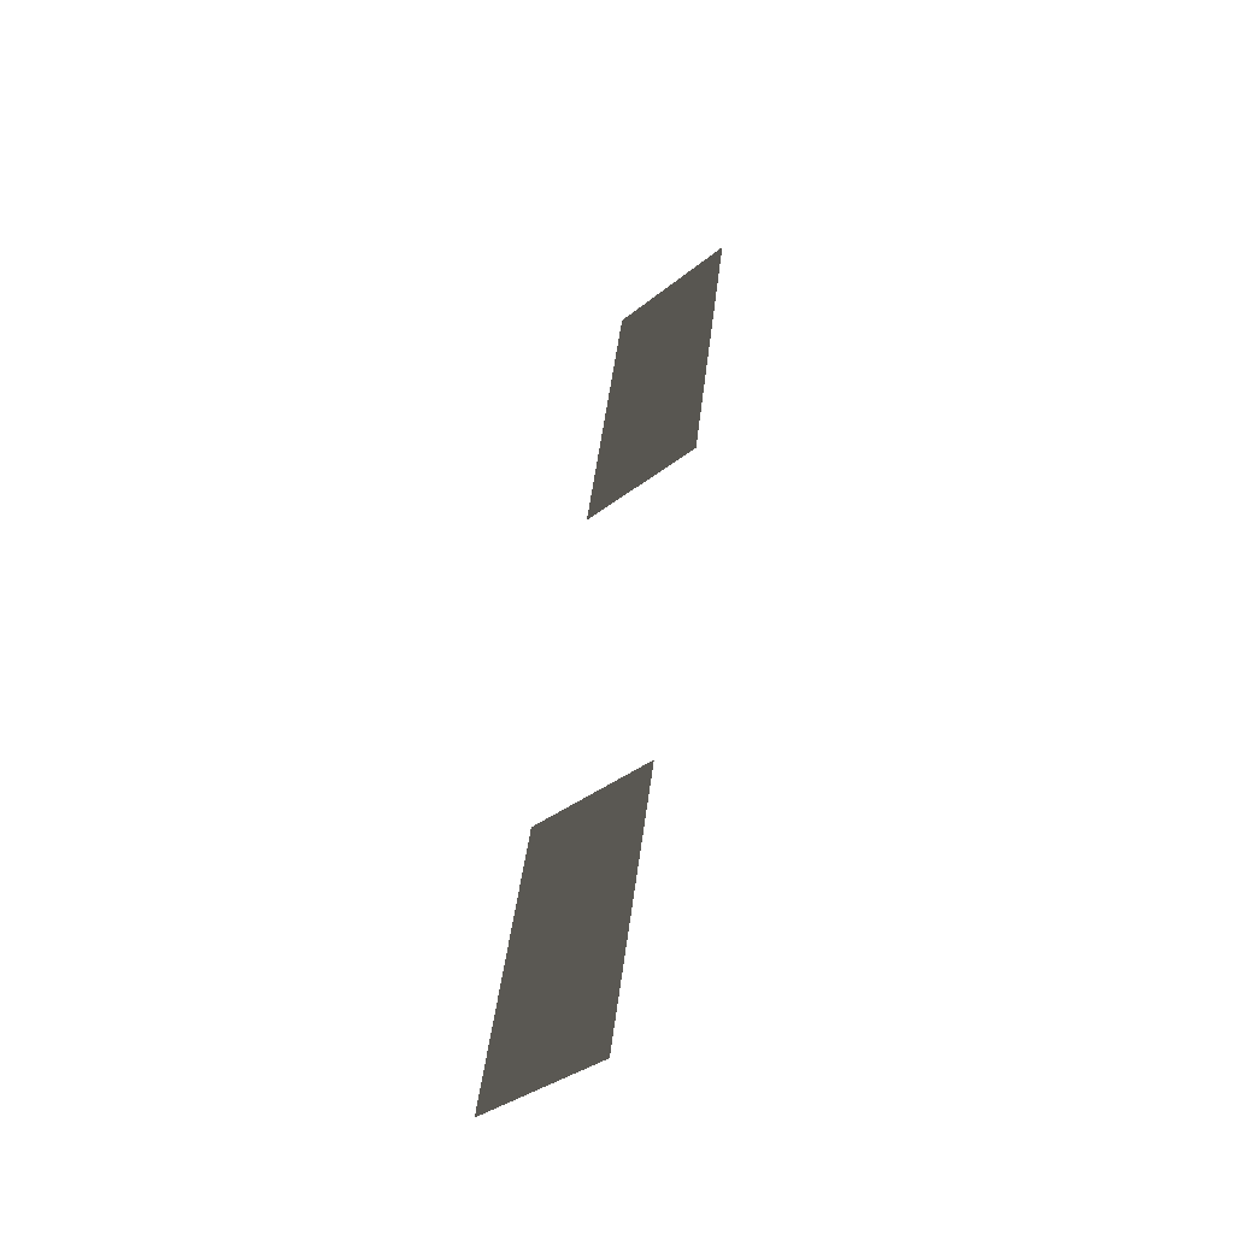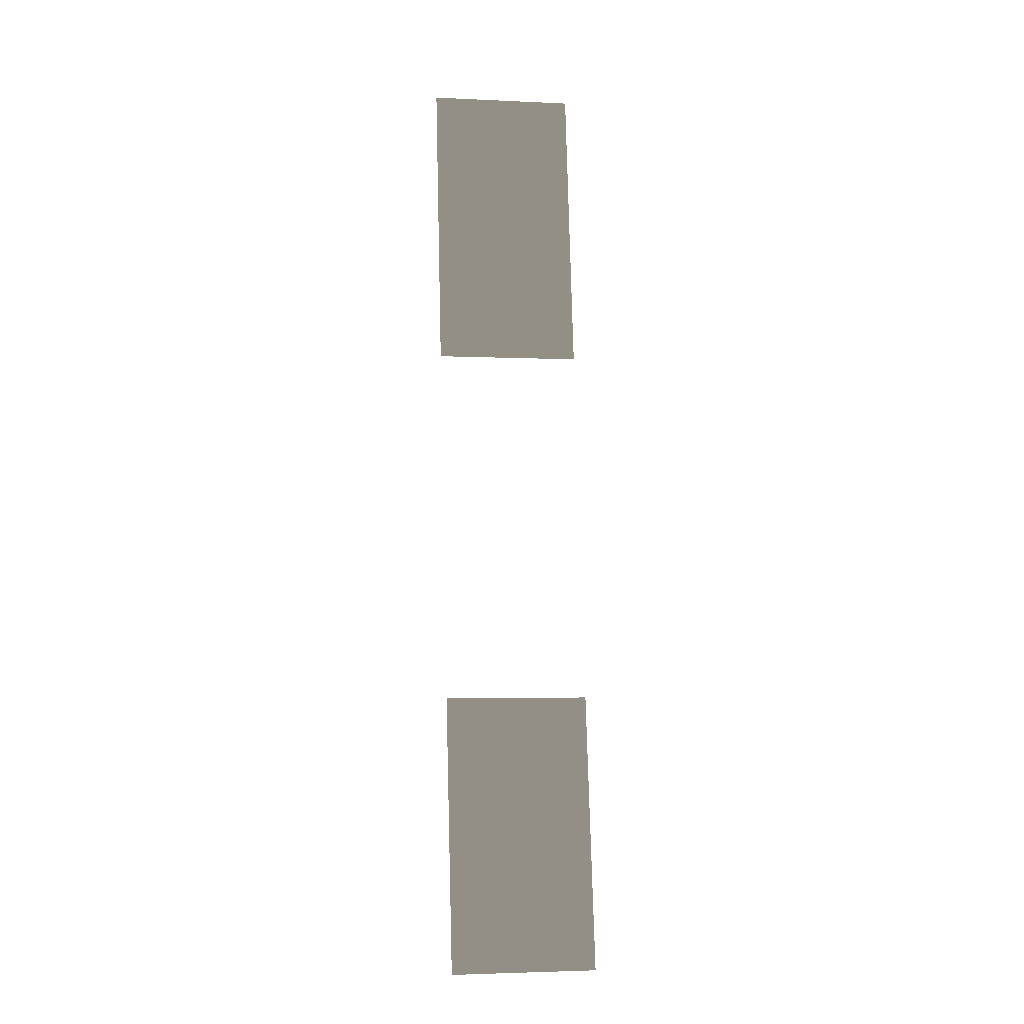
<metadata>
{"format":"obj","ext":"obj","renderer":"f3d","projection":"perspective","resolution":1024,"background":"white","views":[{"elev":-36.4,"azim":46.0,"up":"+Y"},{"elev":-3.4,"azim":-9.0,"up":"+Y"}]}
</metadata>
<code>
v 0.3334 3.368 0.4377
v 3.603e-06 3.368 0.4377
v -4.12e-06 4.727 0.2204
v 0.3334 4.727 0.2204
v 0.3334 0.4627 0.9313
v -7.482e-06 0.4627 0.9313
v -1.219e-05 1.703 0.7099
v 0.3334 1.703 0.7099
v -0.3334 3.368 0.4377
v -0.3334 4.727 0.2204
v -4.12e-06 4.727 0.2204
v 3.603e-06 3.368 0.4377
v -0.3334 0.4627 0.9313
v -0.3334 1.703 0.7099
v -1.219e-05 1.703 0.7099
v -7.482e-06 0.4627 0.9313
g Ramp_Arrows.001_35237_147
f 1 3 2
f 1 4 3
f 5 7 6
f 5 8 7
f 9 11 10
f 9 12 11
f 13 15 14
f 13 16 15

</code>
